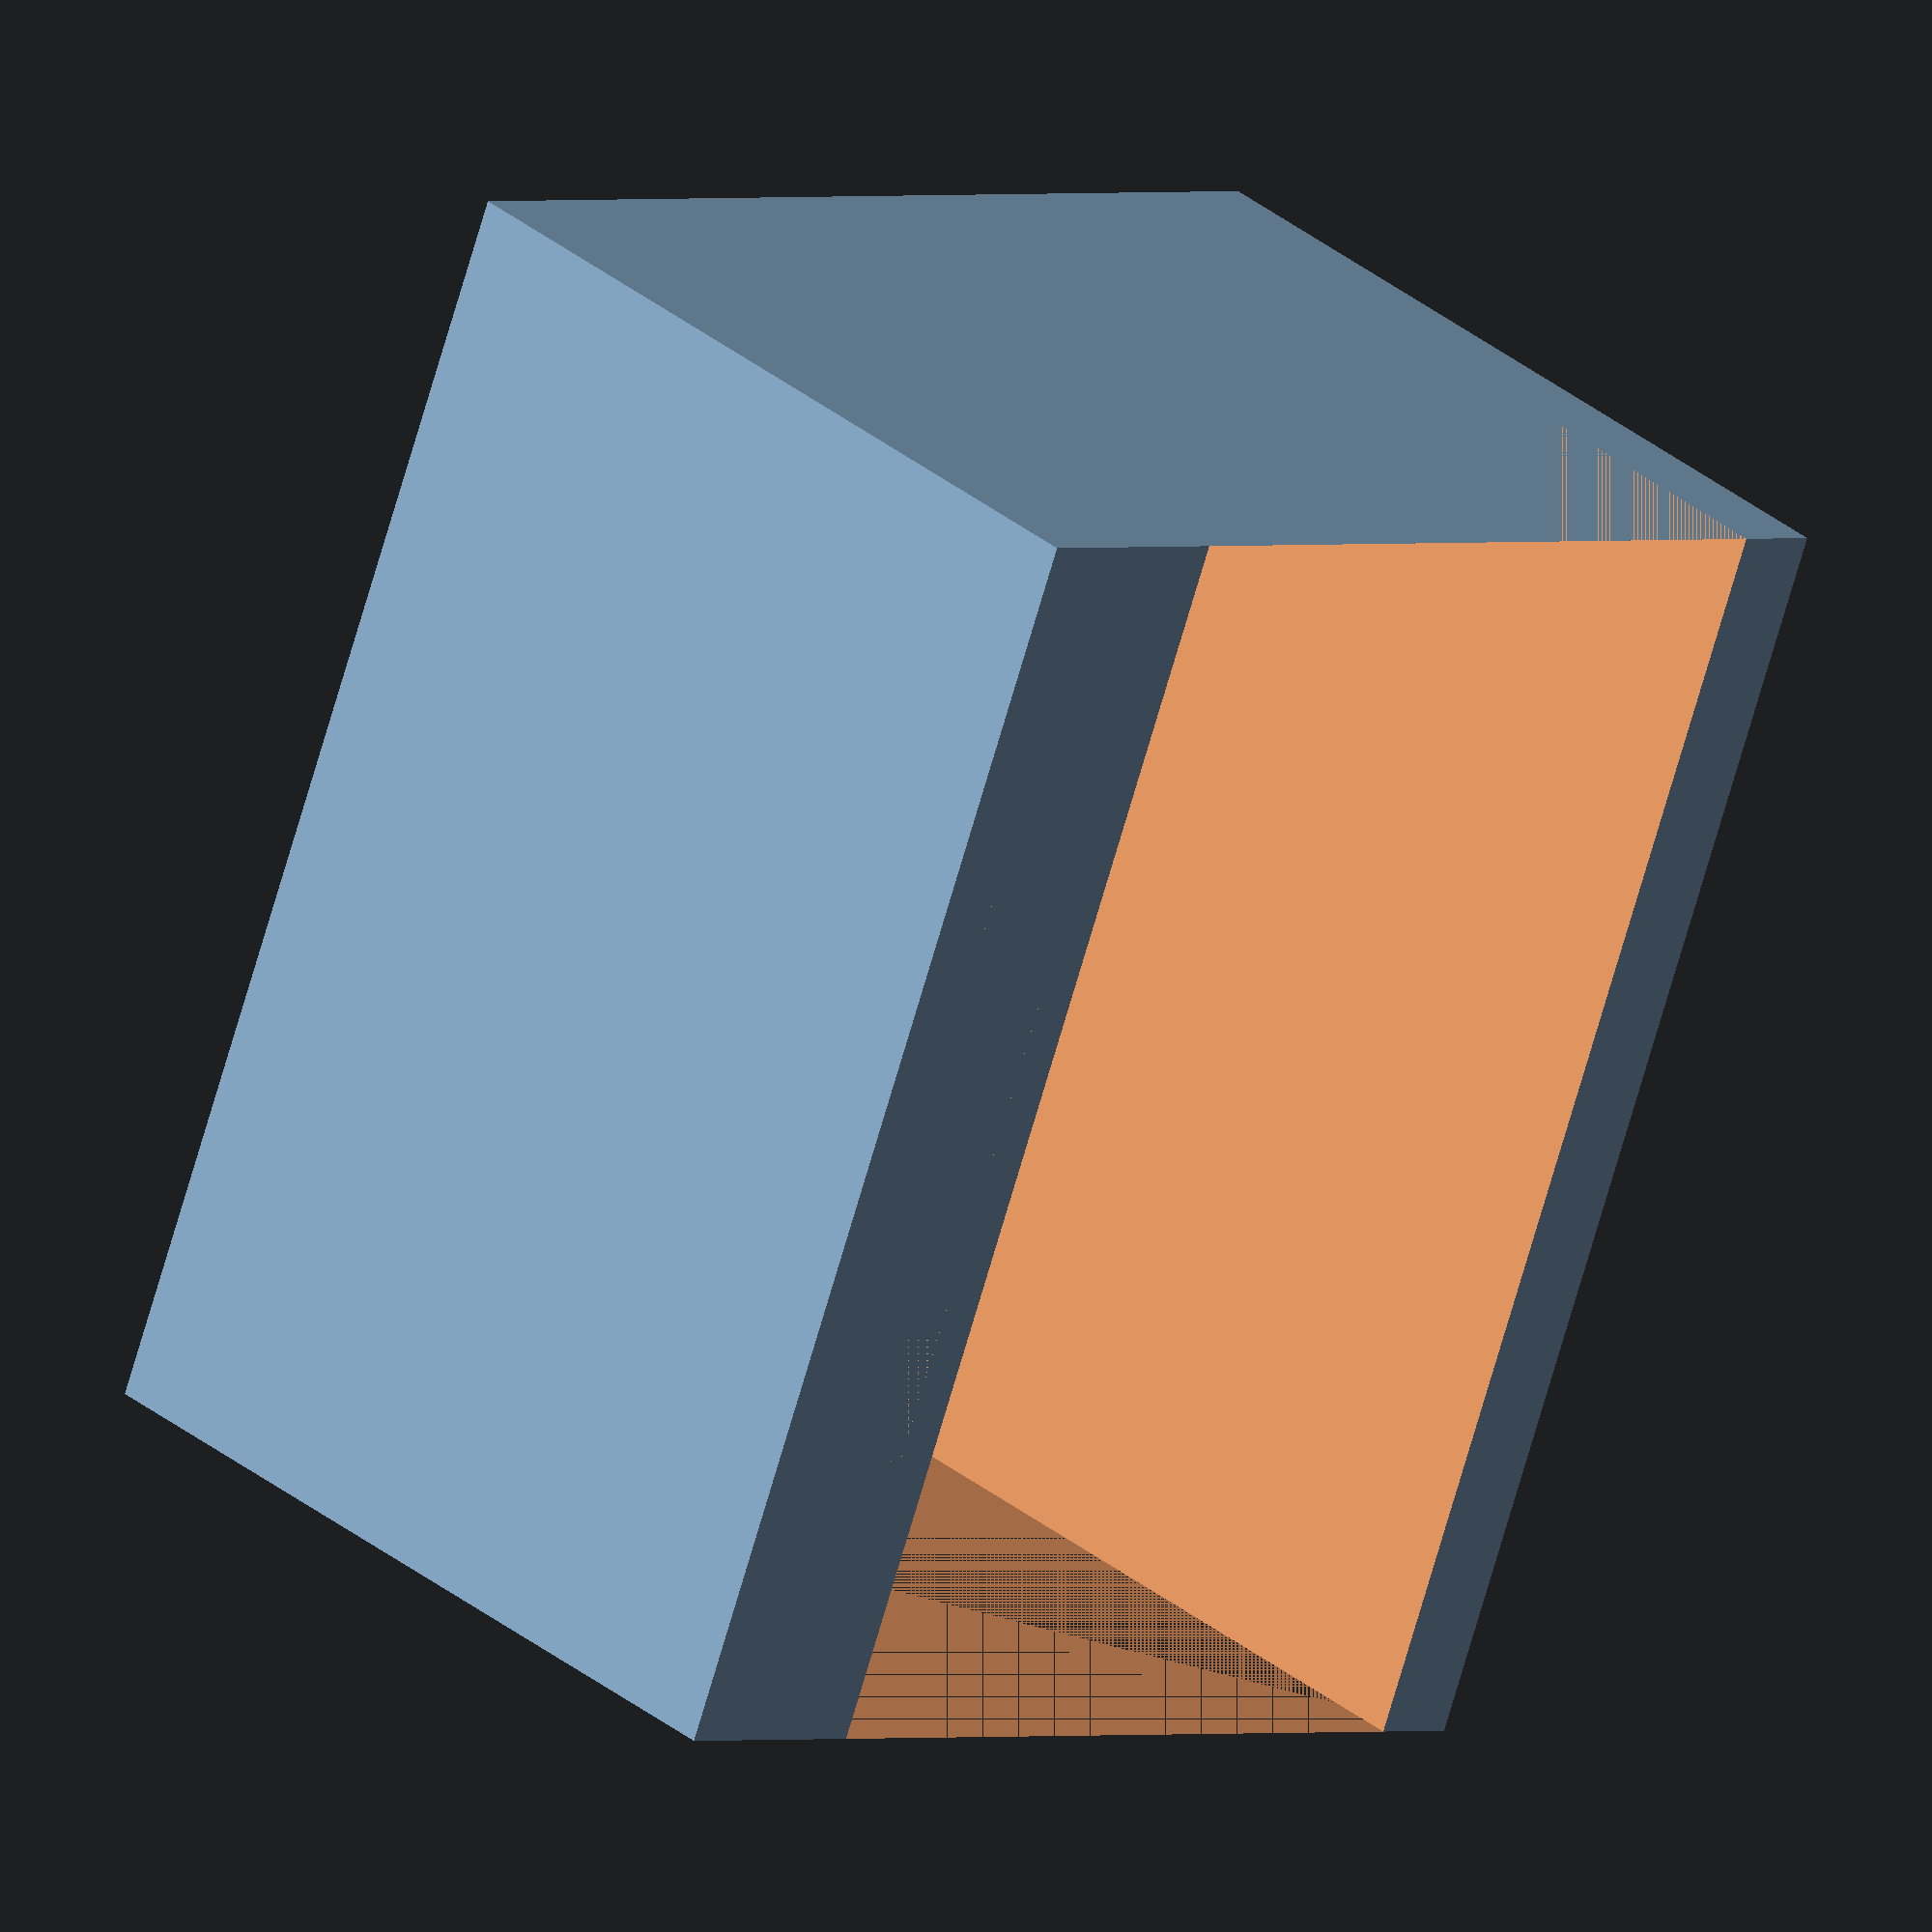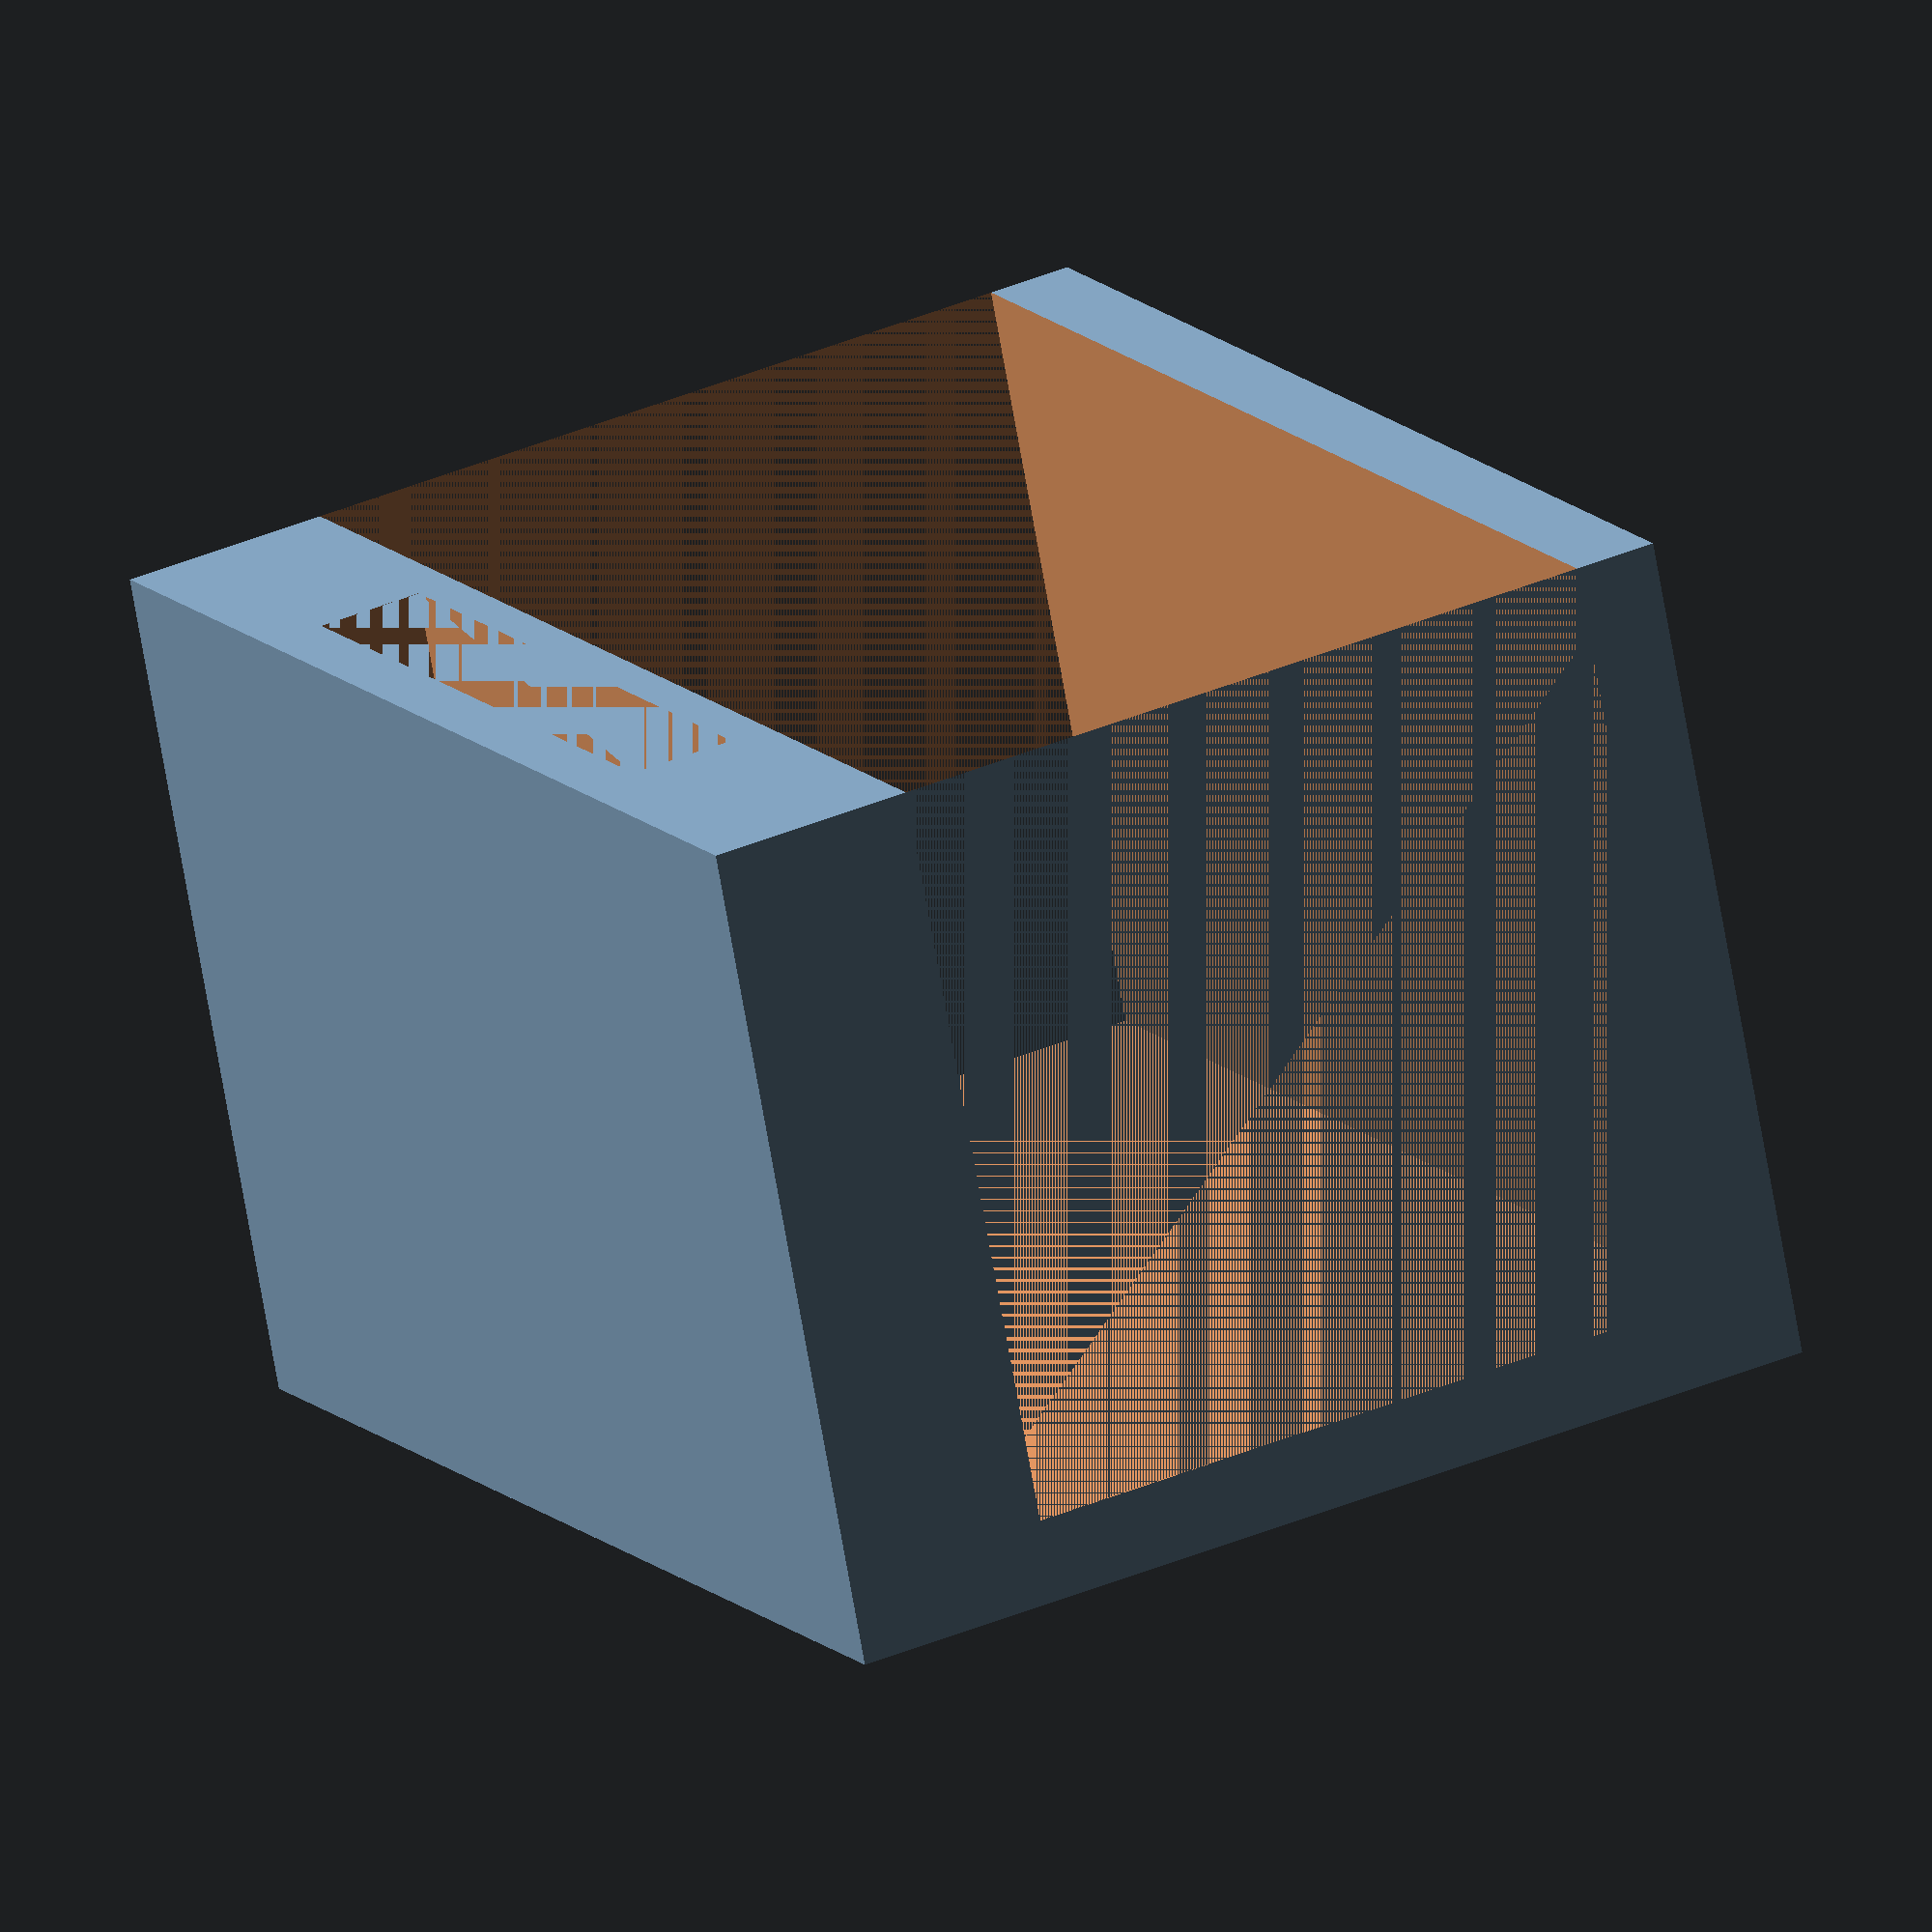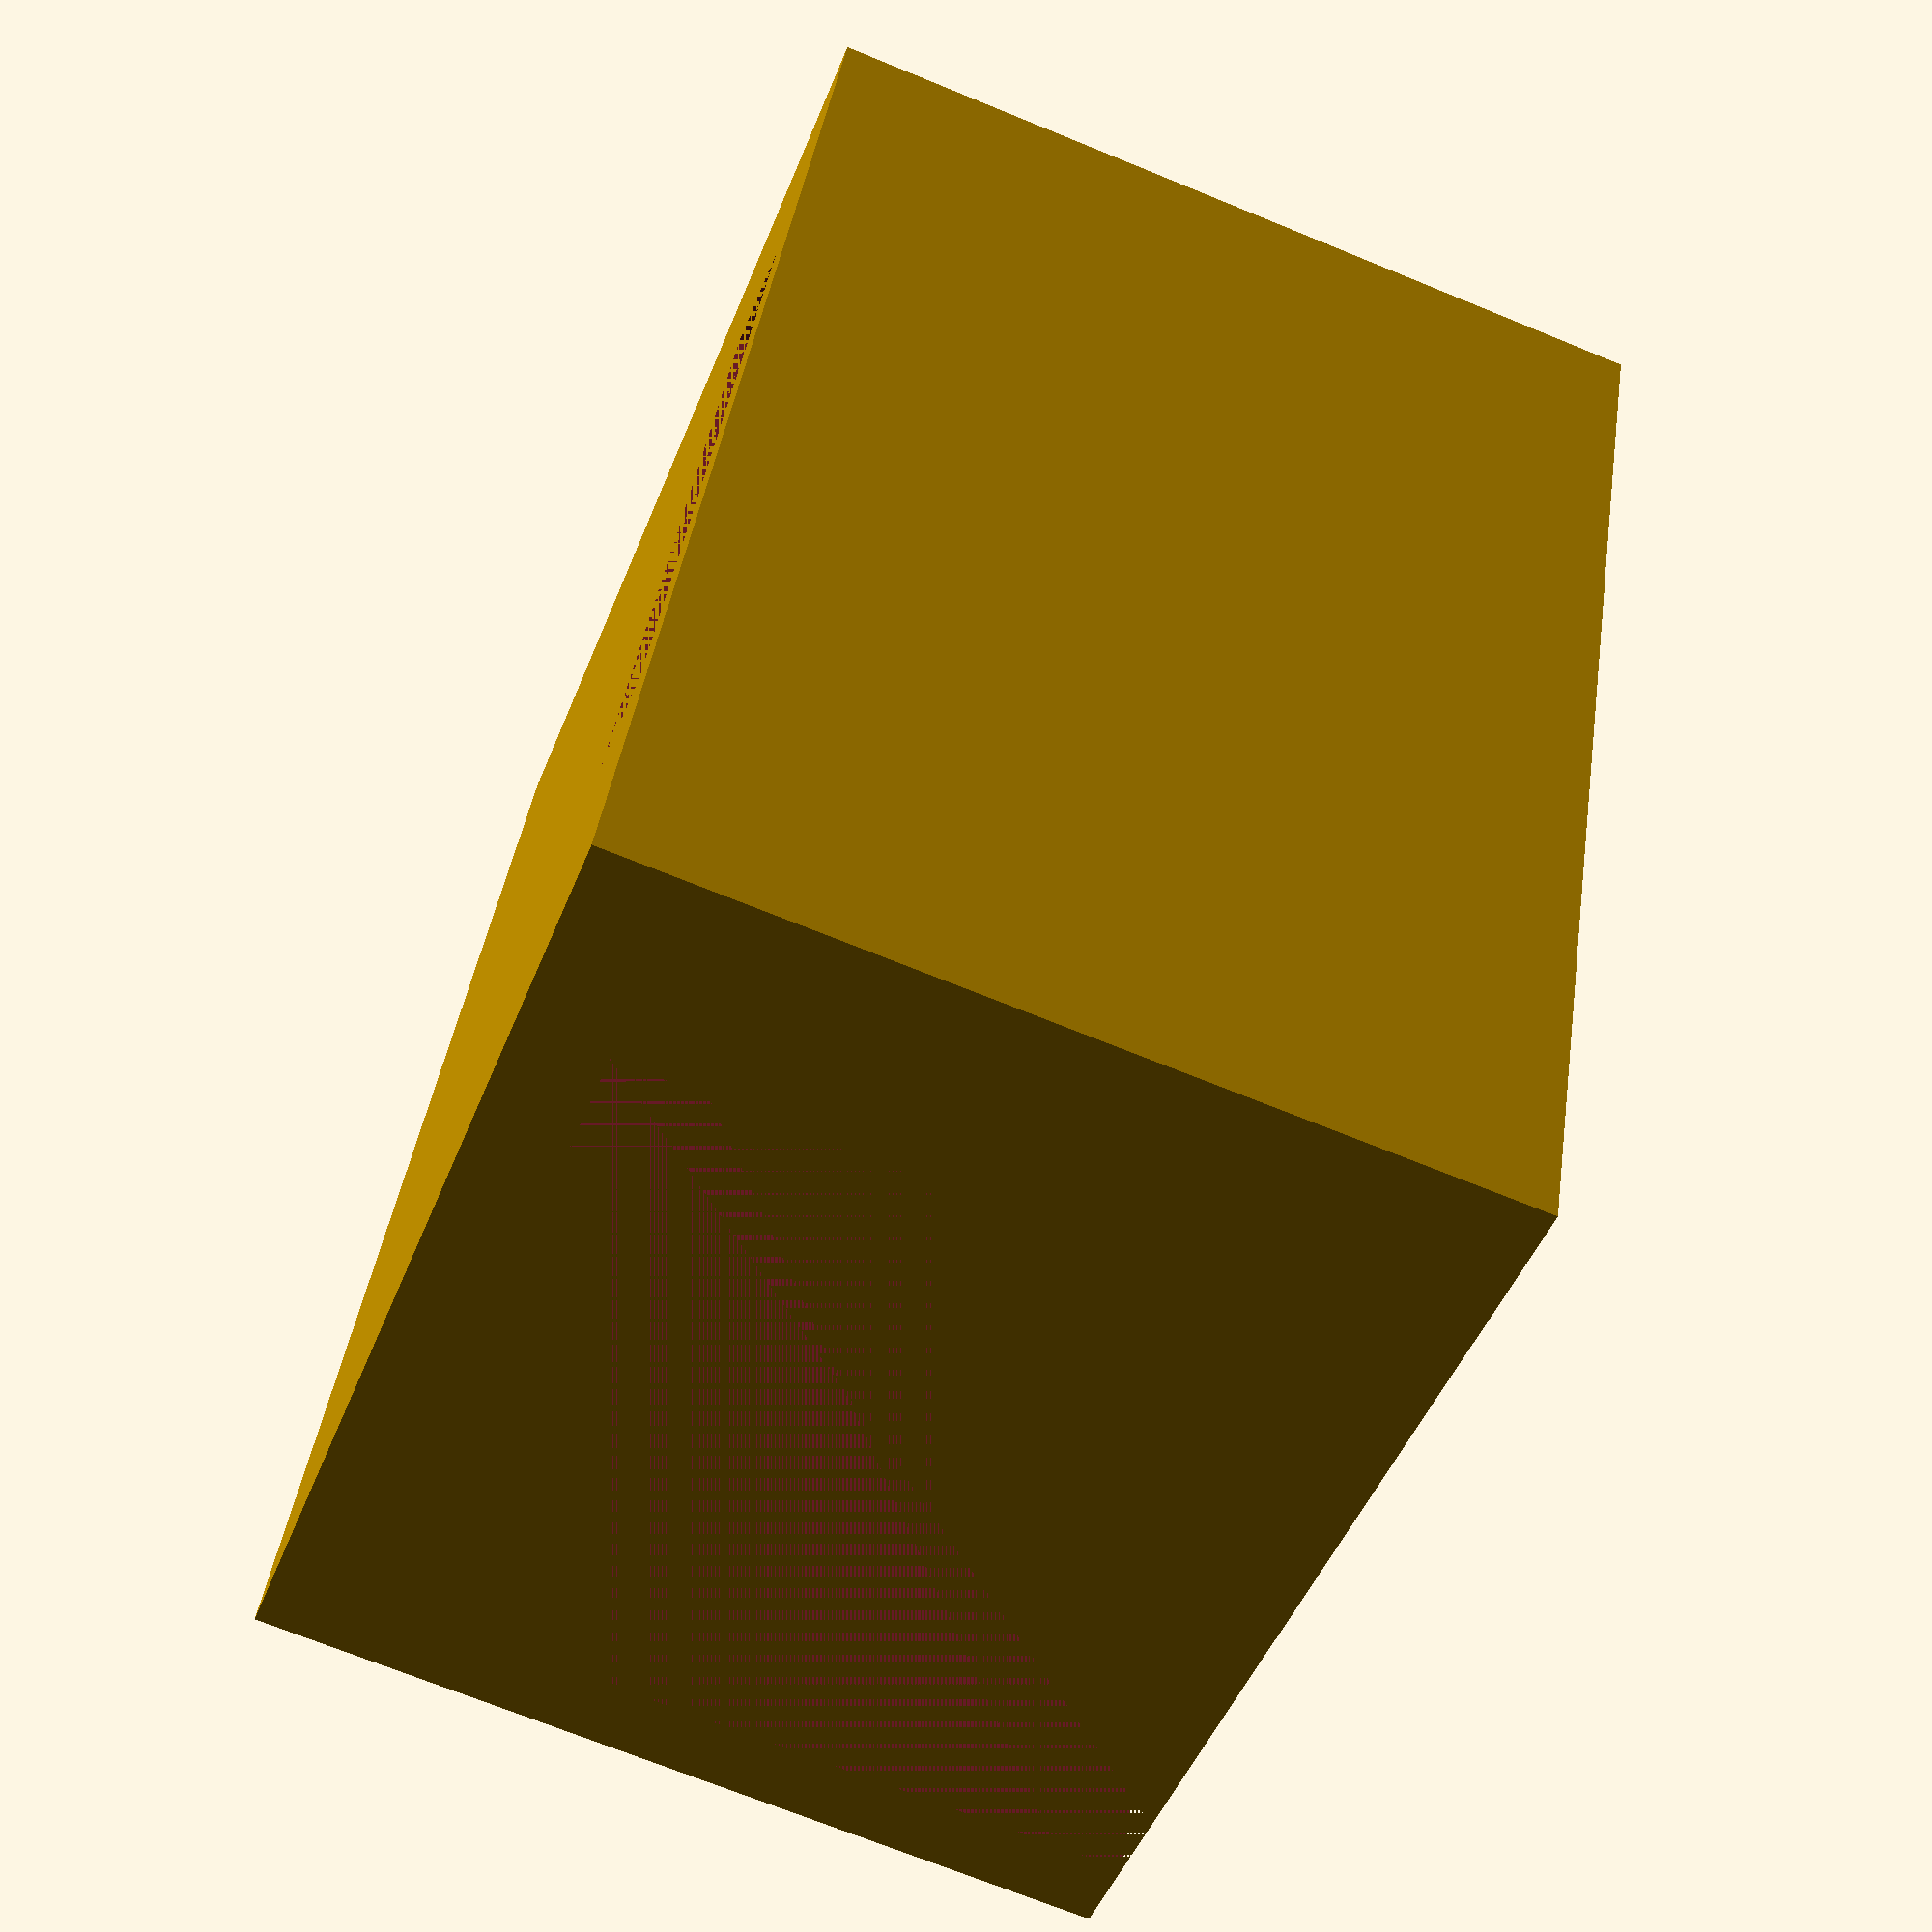
<openscad>
// Shelf Camera Clip
// Hari Wiguna, 2014

clipWidth = 30;
clipDepth = 20;
clipTopThick = 5;
clipBottomThick = 2;
clipFrontThick = 2;

// Thickness of the shelf where we would clip this onto
shelfThick = 17.66;

// Slit where the angle bracket slides into
slitHeight = 2.56;
slitWidth = 16;

blockHeight = clipTopThick + shelfThick + clipBottomThick;

rotate([90,0,0])
difference()
{
	// ClipBlock
	cube([clipWidth, clipDepth, blockHeight]);

	// Opening for the shelf where we would clip this onto
	translate([0,clipFrontThick,clipBottomThick]) cube([clipWidth, clipDepth, shelfThick]);

	// Slit for the angle bracket
	translate([(clipWidth-slitWidth)/2, 0, clipBottomThick+shelfThick+1]) cube([slitWidth, clipDepth, slitHeight]);
}

</openscad>
<views>
elev=148.0 azim=291.7 roll=221.0 proj=o view=solid
elev=71.2 azim=62.8 roll=9.9 proj=o view=wireframe
elev=70.0 azim=68.0 roll=247.7 proj=p view=solid
</views>
